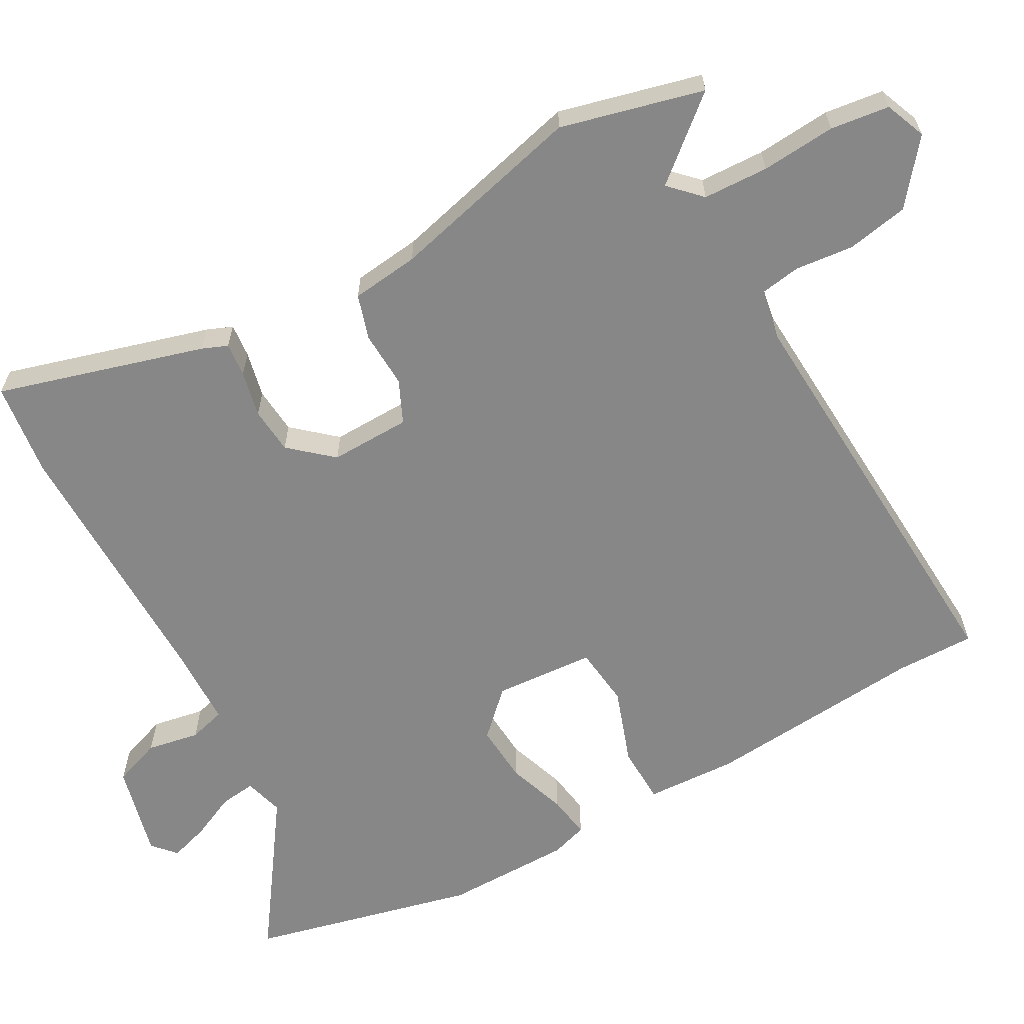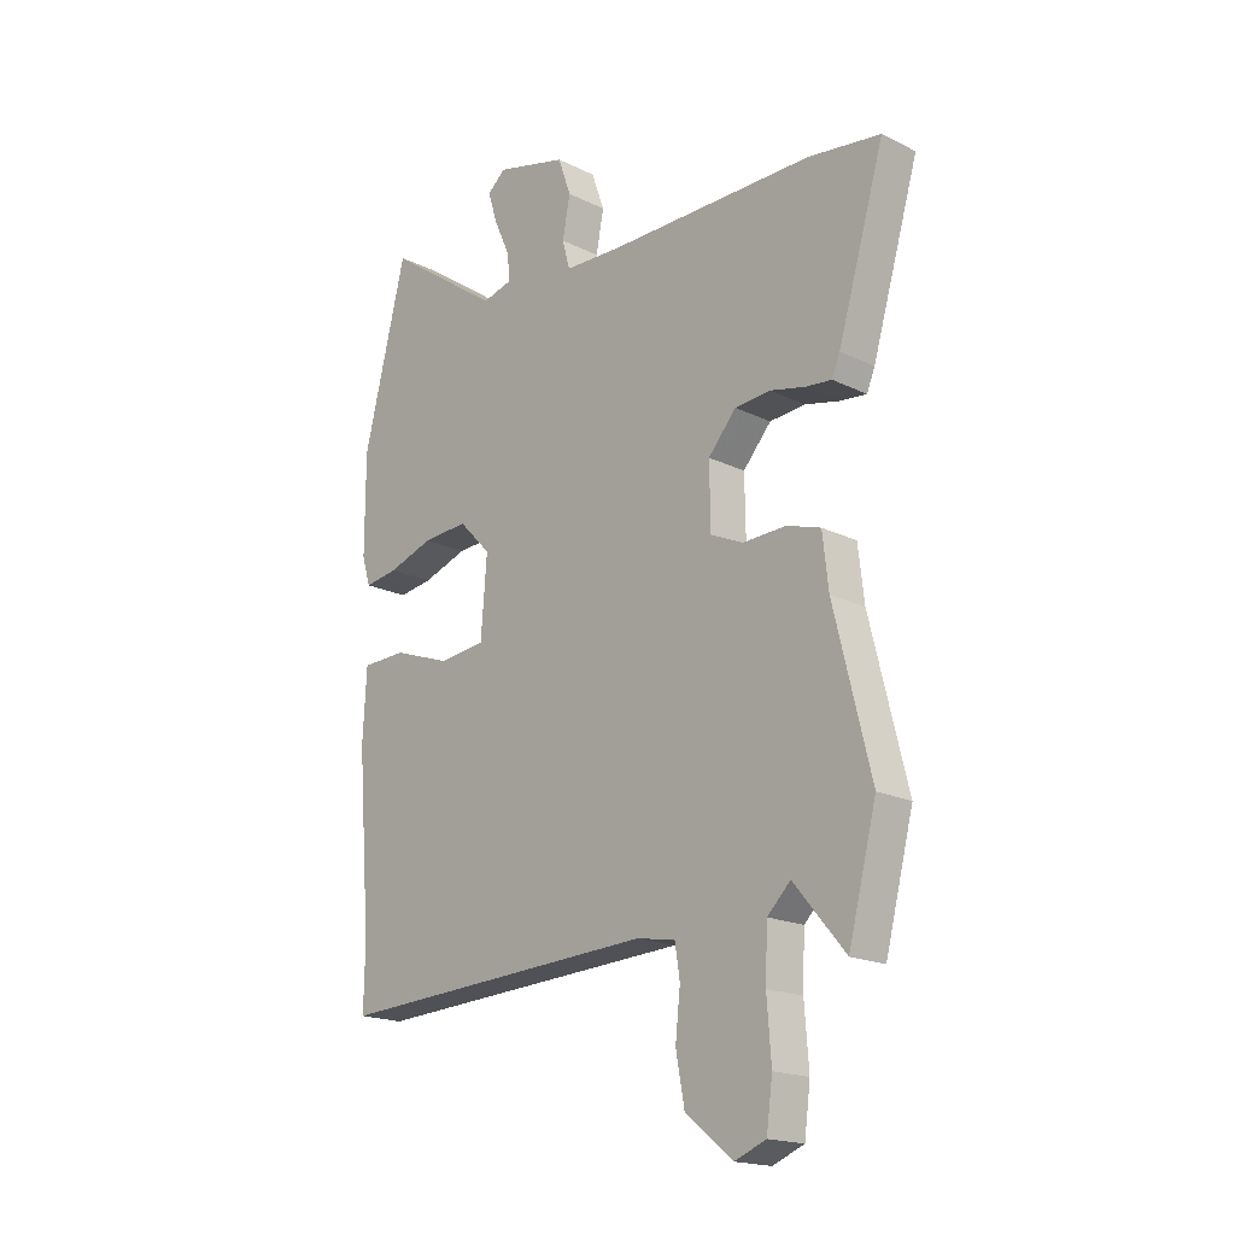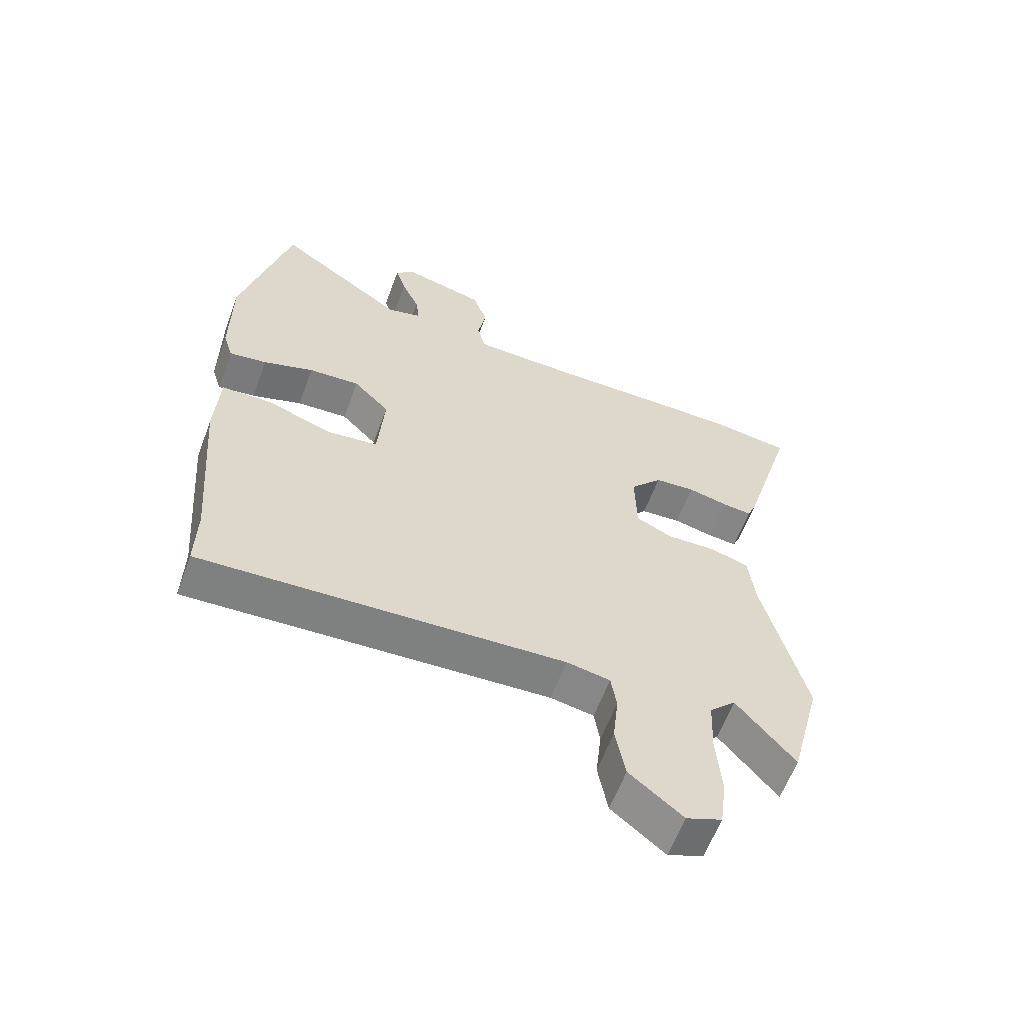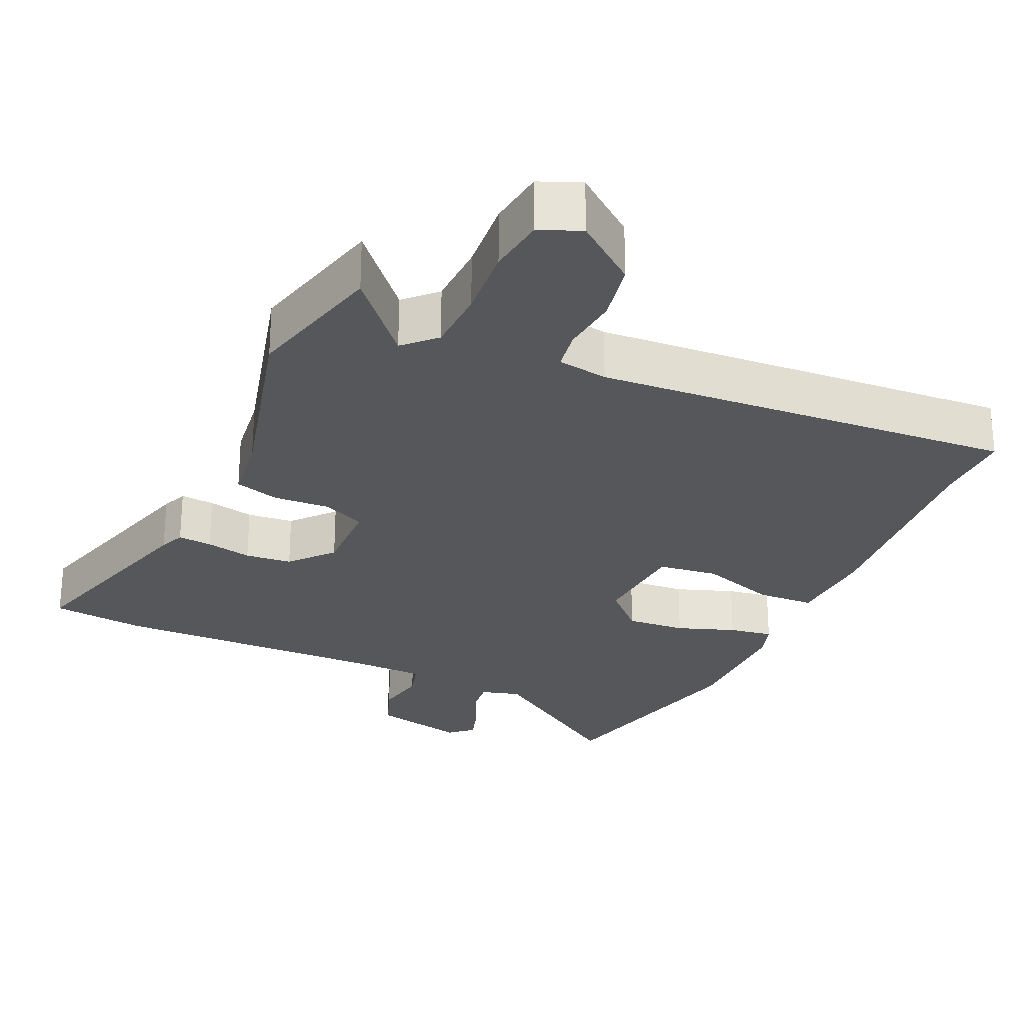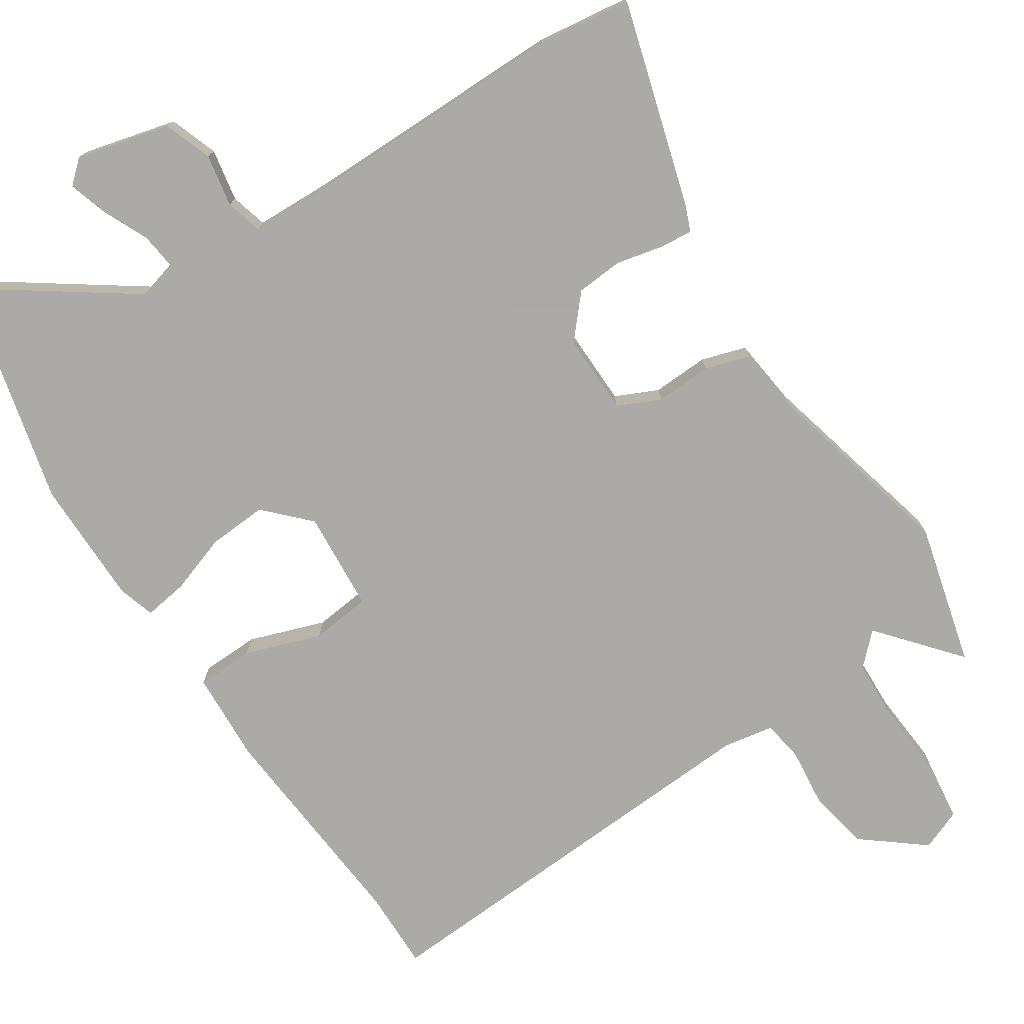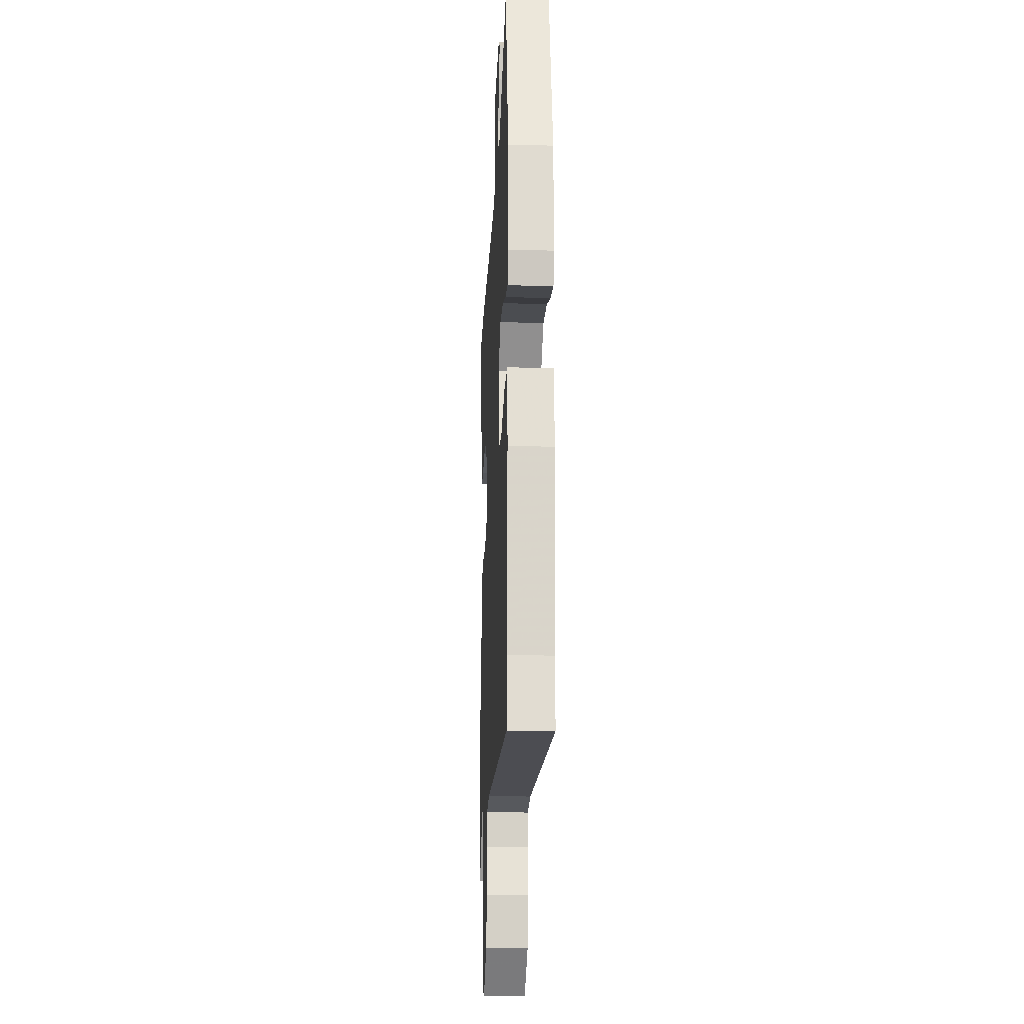
<metadata>
{"format":"obj","ext":"obj","renderer":"f3d","projection":"perspective","resolution":1024,"background":"white","views":[{"elev":-62.6,"azim":119.4,"up":"+Y"},{"elev":-18.5,"azim":46.6,"up":"+Z"},{"elev":-60.7,"azim":-20.3,"up":"+Z"},{"elev":-26.6,"azim":156.3,"up":"+Y"},{"elev":-75.7,"azim":33.4,"up":"+Y"},{"elev":-19.3,"azim":-93.0,"up":"+Z"}]}
</metadata>
<code>
v 0.438 0.07 0.508
v 0.571 0.07 0.49
v 0.485 0.07 0.199
v 0.47 0.07 0.163
v 0.422 0.07 0.168
v 0.357 0.07 0.183
v 0.291 0.07 0.178
v 0.239 0.07 0.119
v 0.241 0.07 0.005
v 0.301 0.07 -0.023
v 0.381 0.07 -0.02
v 0.444 0.07 -0.04
v 0.455 0.07 -0.136
v 0.523 0.07 -0.412
v 0.471 0.07 -0.613
v 0.376 0.07 -0.5
v 0.333 0.07 -0.542
v 0.329 0.07 -0.634
v 0.337 0.07 -0.739
v 0.326 0.07 -0.822
v 0.268 0.07 -0.845
v 0.181 0.07 -0.775
v 0.165 0.07 -0.688
v 0.174 0.07 -0.605
v 0.165 0.07 -0.547
v 0.094 0.07 -0.534
v -0.501 0.07 -0.564
v -0.499 0.07 -0.452
v -0.524 0.07 -0.139
v -0.517 0.07 -0.01
v -0.435 0.07 -0.008
v -0.328 0.07 -0.046
v -0.243 0.07 -0.037
v -0.232 0.07 0.105
v -0.291 0.07 0.166
v -0.375 0.07 0.161
v -0.458 0.07 0.133
v -0.52 0.07 0.124
v -0.536 0.07 0.176
v -0.536 0.07 0.356
v -0.457 0.07 0.675
v -0.245 0.07 0.525
v -0.189 0.07 0.54
v -0.195 0.07 0.591
v -0.224 0.07 0.655
v -0.241 0.07 0.711
v -0.208 0.07 0.74
v -0.076 0.07 0.706
v -0.052 0.07 0.638
v -0.066 0.07 0.564
v -0.052 0.07 0.512
v 0.061 0.07 0.508
v 0.438 0 0.508
v 0.571 0 0.49
v 0.485 0 0.199
v 0.47 0 0.163
v 0.422 0 0.168
v 0.357 0 0.183
v 0.291 0 0.178
v 0.239 0 0.119
v 0.241 0 0.005
v 0.301 0 -0.023
v 0.381 0 -0.02
v 0.444 0 -0.04
v 0.455 0 -0.136
v 0.523 0 -0.412
v 0.471 0 -0.613
v 0.376 0 -0.5
v 0.333 0 -0.542
v 0.329 0 -0.634
v 0.337 0 -0.739
v 0.326 0 -0.822
v 0.268 0 -0.845
v 0.181 0 -0.775
v 0.165 0 -0.688
v 0.174 0 -0.605
v 0.165 0 -0.547
v 0.094 0 -0.534
v -0.501 0 -0.564
v -0.499 0 -0.452
v -0.524 0 -0.139
v -0.517 0 -0.01
v -0.435 0 -0.008
v -0.328 0 -0.046
v -0.243 0 -0.037
v -0.232 0 0.105
v -0.291 0 0.166
v -0.375 0 0.161
v -0.458 0 0.133
v -0.52 0 0.124
v -0.536 0 0.176
v -0.536 0 0.356
v -0.457 0 0.675
v -0.245 0 0.525
v -0.189 0 0.54
v -0.195 0 0.591
v -0.224 0 0.655
v -0.241 0 0.711
v -0.208 0 0.74
v -0.076 0 0.706
v -0.052 0 0.638
v -0.066 0 0.564
v -0.052 0 0.512
v 0.061 0 0.508
f 48 49 50
f 47 48 50
f 46 47 50
f 45 46 50
f 44 45 50
f 43 44 50 51
f 42 43 51
f 40 41 42
f 39 40 42
f 38 39 42
f 37 38 42
f 36 37 42
f 35 36 42 51
f 34 35 51 52
f 30 31 32
f 29 30 32
f 28 29 32
f 28 32 33
f 27 28 33
f 26 27 33
f 33 34 52
f 26 33 52
f 25 26 52
f 22 23 24
f 21 22 24
f 20 21 24
f 19 20 24
f 18 19 24
f 24 25 52
f 18 24 52
f 17 18 52
f 13 14 15 16
f 13 16 17
f 12 13 17
f 11 12 17
f 10 11 17
f 4 5 6
f 3 4 6
f 2 3 6
f 1 2 6
f 52 1 6
f 52 6 7
f 9 10 17
f 9 17 52
f 8 9 52
f 7 8 52
f 102 101 100
f 102 100 99
f 102 99 98
f 102 98 97
f 102 97 96
f 103 102 96 95
f 103 95 94
f 94 93 92
f 94 92 91
f 94 91 90
f 94 90 89
f 94 89 88
f 103 94 88 87
f 104 103 87 86
f 84 83 82
f 84 82 81
f 84 81 80
f 85 84 80
f 85 80 79
f 85 79 78
f 104 86 85
f 104 85 78
f 104 78 77
f 76 75 74
f 76 74 73
f 76 73 72
f 76 72 71
f 76 71 70
f 104 77 76
f 104 76 70
f 104 70 69
f 68 67 66 65
f 69 68 65
f 69 65 64
f 69 64 63
f 69 63 62
f 58 57 56
f 58 56 55
f 58 55 54
f 58 54 53
f 58 53 104
f 59 58 104
f 69 62 61
f 104 69 61
f 104 61 60
f 104 60 59
f 1 53 54 2
f 2 54 55 3
f 3 55 56 4
f 4 56 57 5
f 5 57 58 6
f 6 58 59 7
f 7 59 60 8
f 8 60 61 9
f 9 61 62 10
f 10 62 63 11
f 11 63 64 12
f 12 64 65 13
f 13 65 66 14
f 14 66 67 15
f 15 67 68 16
f 16 68 69 17
f 17 69 70 18
f 18 70 71 19
f 19 71 72 20
f 20 72 73 21
f 21 73 74 22
f 22 74 75 23
f 23 75 76 24
f 24 76 77 25
f 25 77 78 26
f 26 78 79 27
f 27 79 80 28
f 28 80 81 29
f 29 81 82 30
f 30 82 83 31
f 31 83 84 32
f 32 84 85 33
f 33 85 86 34
f 34 86 87 35
f 35 87 88 36
f 36 88 89 37
f 37 89 90 38
f 38 90 91 39
f 39 91 92 40
f 40 92 93 41
f 41 93 94 42
f 42 94 95 43
f 43 95 96 44
f 44 96 97 45
f 45 97 98 46
f 46 98 99 47
f 47 99 100 48
f 48 100 101 49
f 49 101 102 50
f 50 102 103 51
f 51 103 104 52
f 52 104 53 1

</code>
